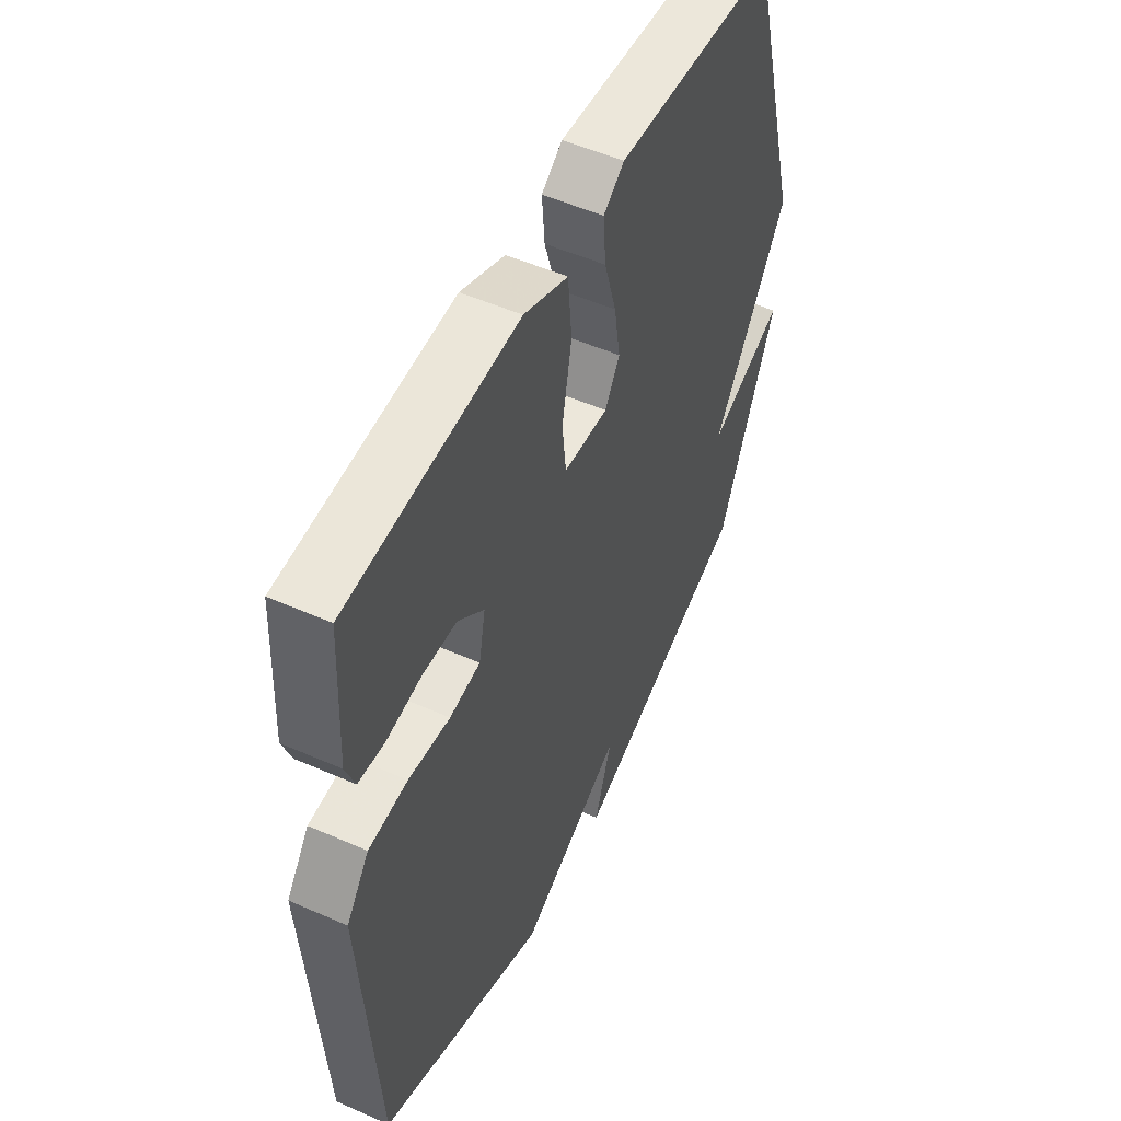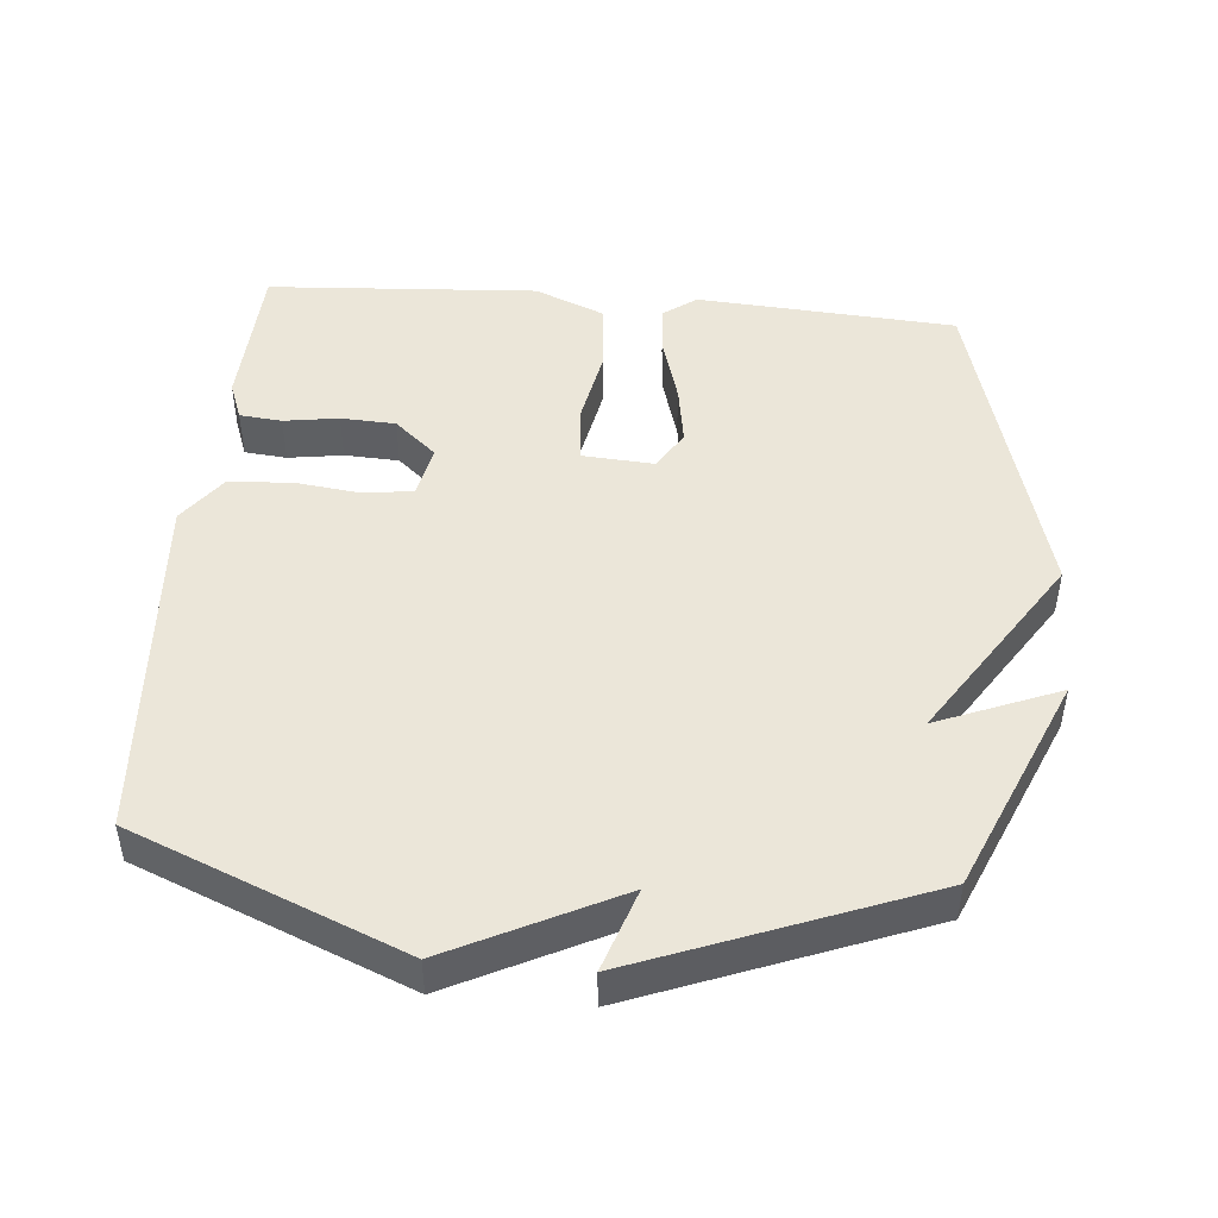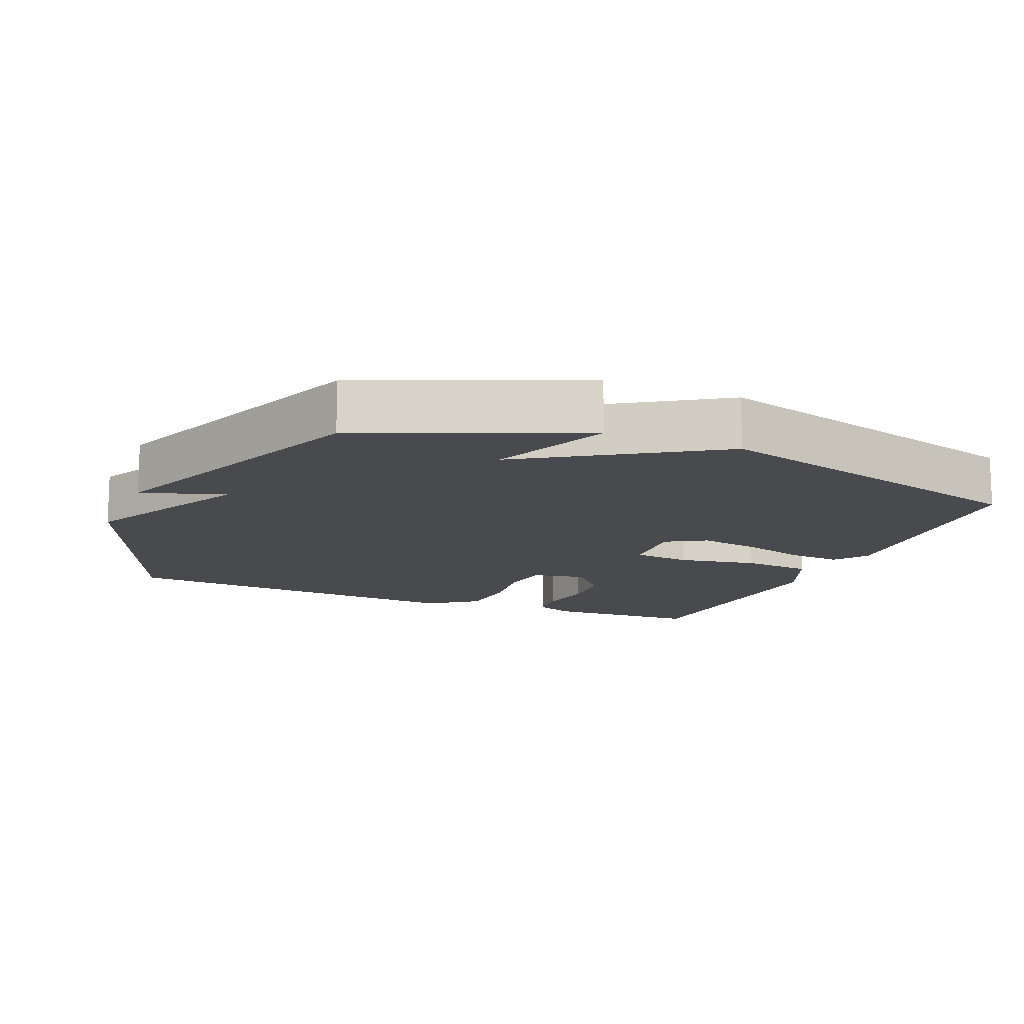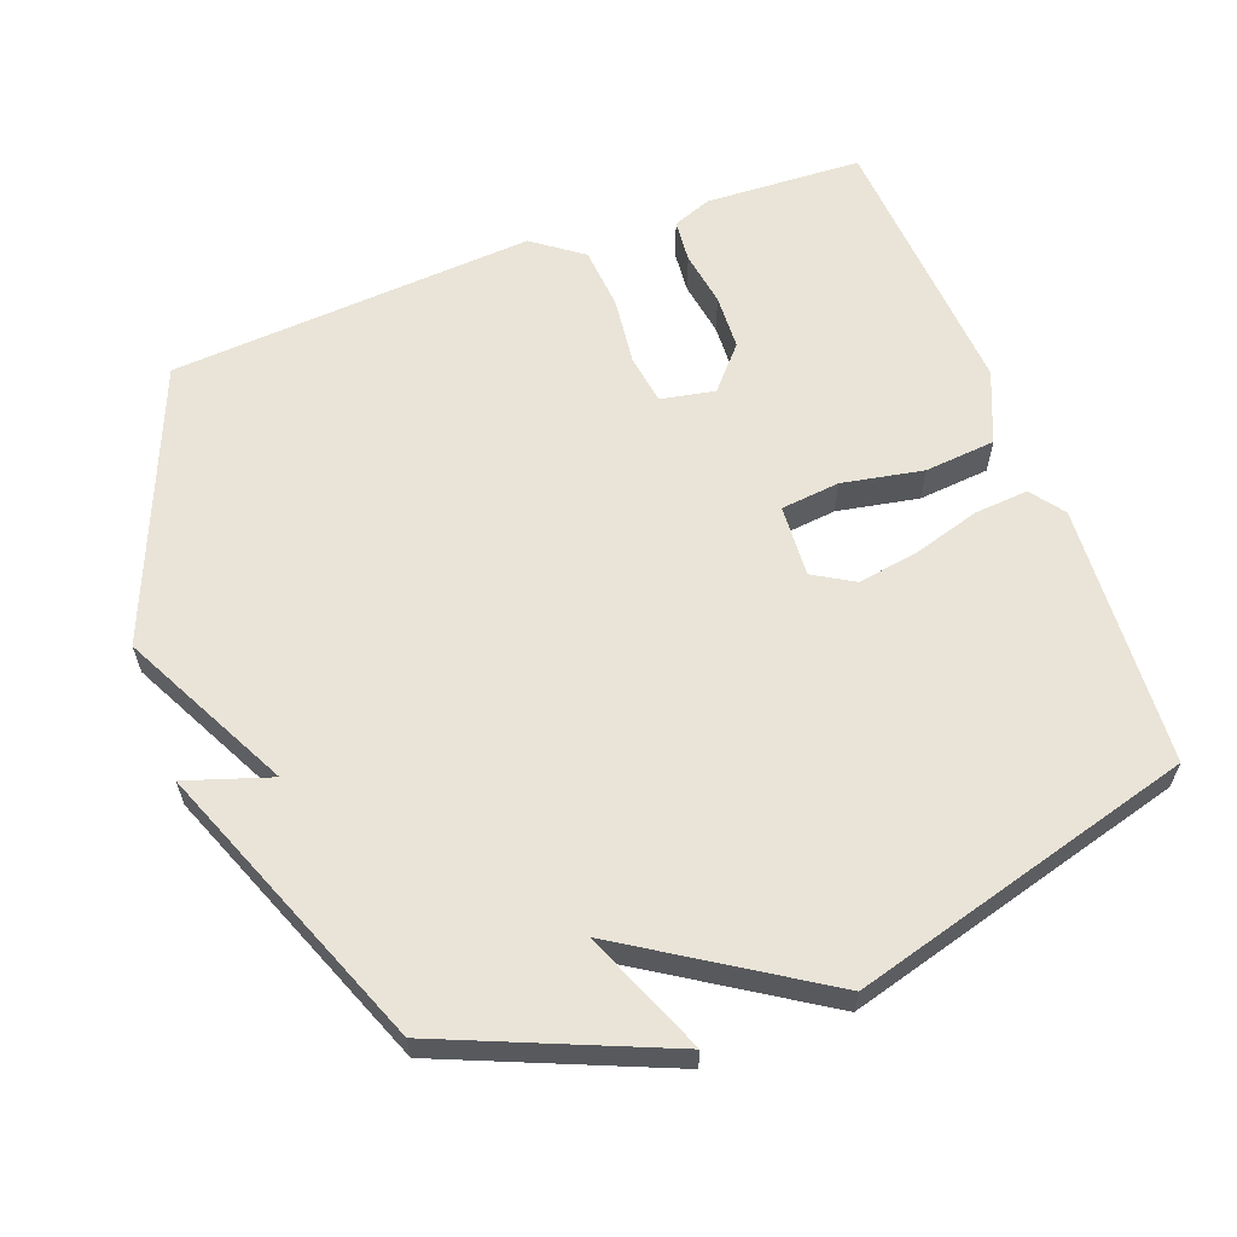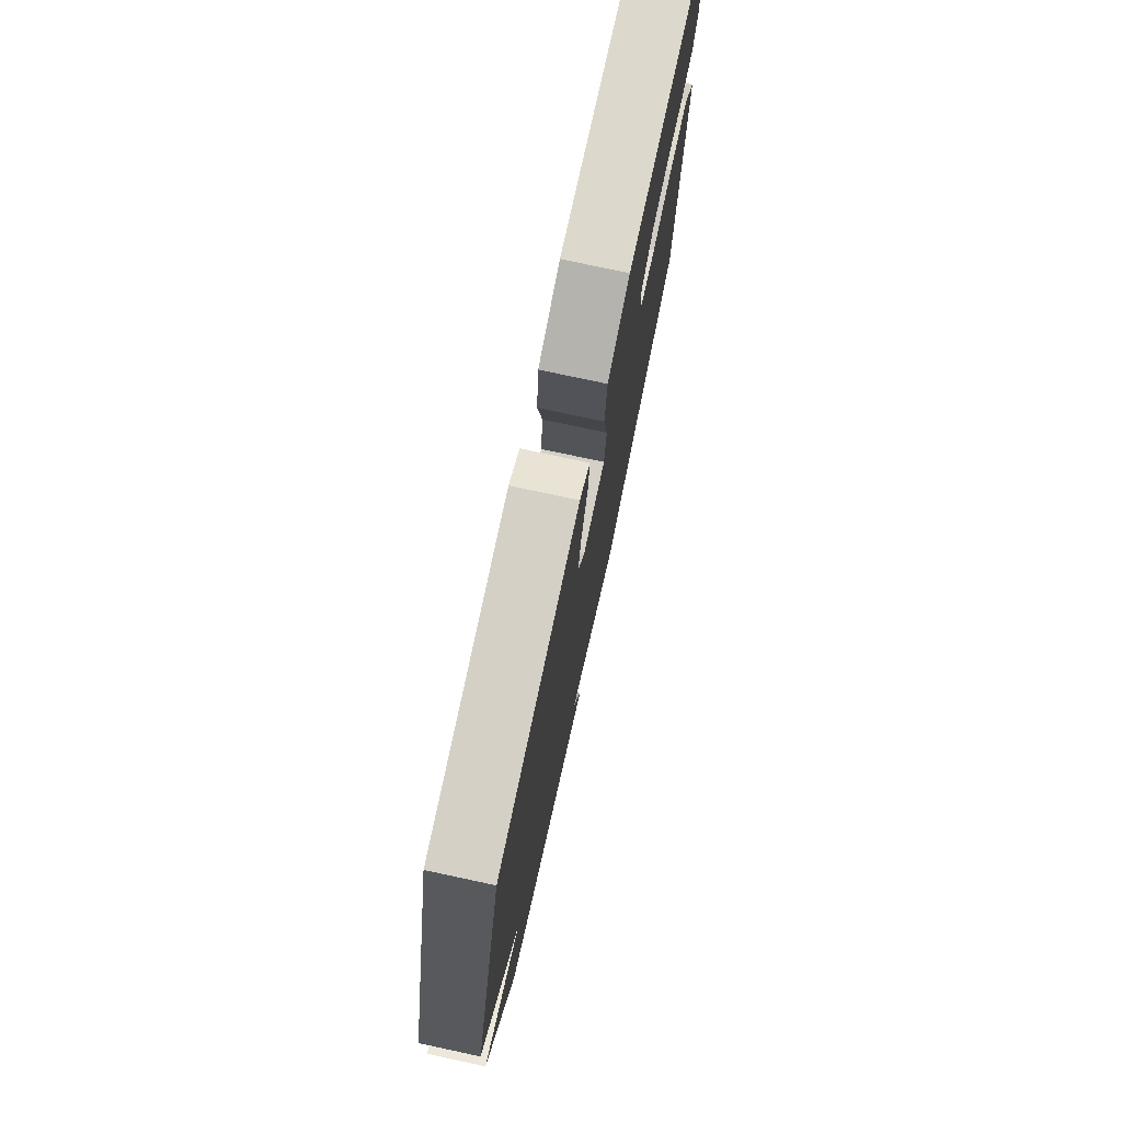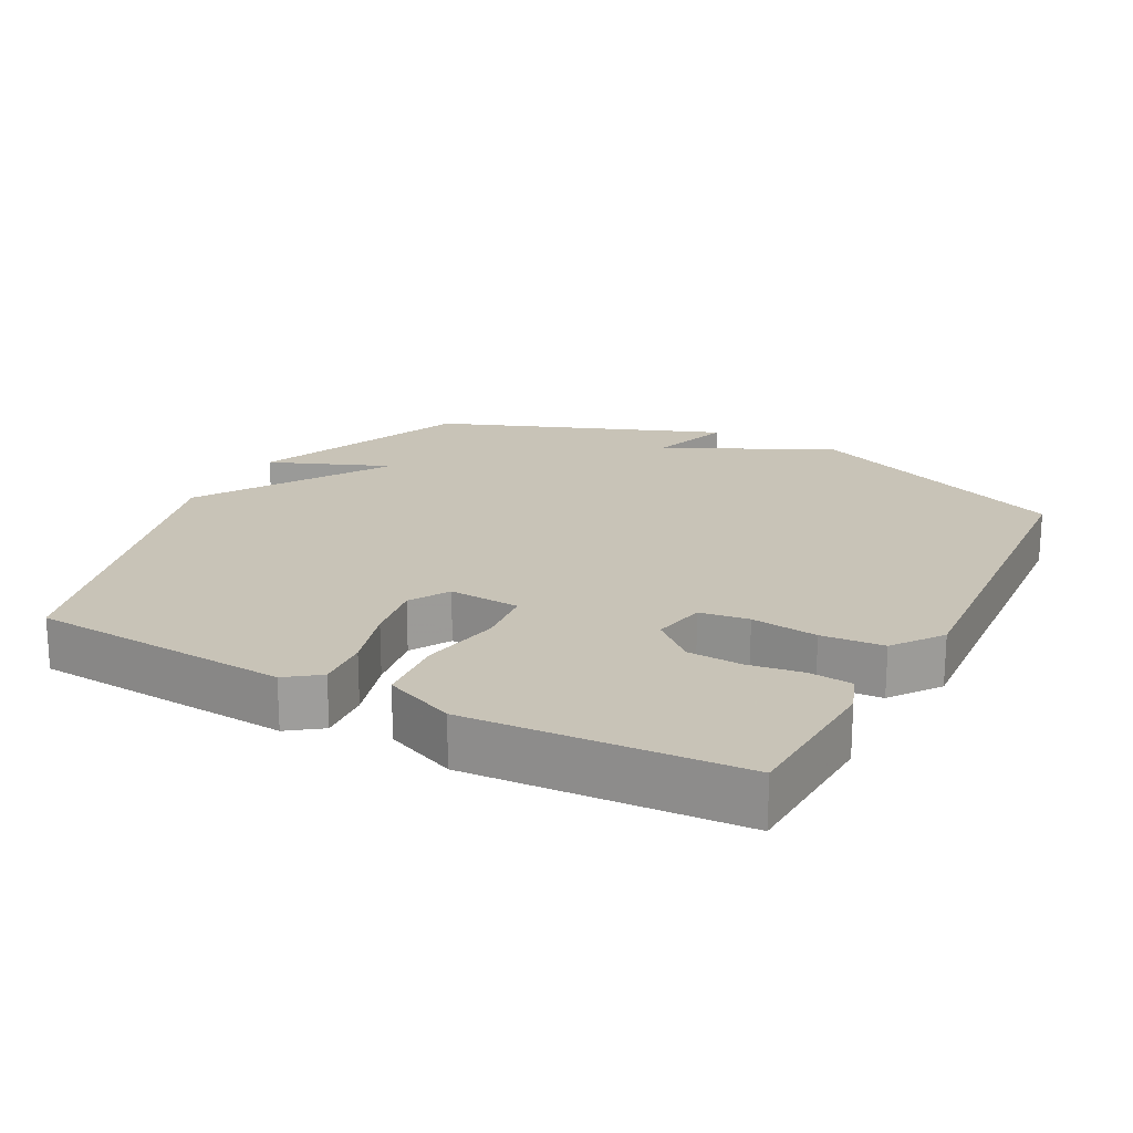
<metadata>
{"format":"obj","ext":"obj","renderer":"f3d","projection":"perspective","resolution":1024,"background":"white","views":[{"elev":52.2,"azim":115.4,"up":"+Z"},{"elev":46.8,"azim":-175.0,"up":"+Y"},{"elev":-13.3,"azim":-112.9,"up":"+Y"},{"elev":61.0,"azim":-110.7,"up":"+Y"},{"elev":76.5,"azim":-77.9,"up":"+Z"},{"elev":19.8,"azim":27.9,"up":"+Y"}]}
</metadata>
<code>
v 0.5 0.07 -0.5
v 0.112 0.07 -0.66
v -0.128 0.07 -0.54
v -0.088 0.07 -0.66
v -0.5 0.07 -0.5
v -0.633 0.07 -0.187
v -0.458 0.07 -0.258
v -0.633 0.07 0.013
v -0.5 0.07 0.5
v -0.126 0.07 0.526
v -0.078 0.07 0.491
v -0.084 0.07 0.414
v -0.112 0.07 0.319
v -0.126 0.07 0.232
v -0.092 0.07 0.175
v 0.011 0.07 0.182
v 0.02 0.07 0.266
v -0.002 0.07 0.381
v 0.007 0.07 0.482
v 0.109 0.07 0.525
v 0.5 0.07 0.5
v 0.511 0.07 0.278
v 0.49 0.07 0.222
v 0.429 0.07 0.216
v 0.35 0.07 0.228
v 0.271 0.07 0.224
v 0.211 0.07 0.171
v 0.226 0.07 0.094
v 0.297 0.07 0.084
v 0.393 0.07 0.096
v 0.483 0.07 0.089
v 0.535 0.07 0.019
v 0.5 0 -0.5
v 0.112 0 -0.66
v -0.128 0 -0.54
v -0.088 0 -0.66
v -0.5 0 -0.5
v -0.633 0 -0.187
v -0.458 0 -0.258
v -0.633 0 0.013
v -0.5 0 0.5
v -0.126 0 0.526
v -0.078 0 0.491
v -0.084 0 0.414
v -0.112 0 0.319
v -0.126 0 0.232
v -0.092 0 0.175
v 0.011 0 0.182
v 0.02 0 0.266
v -0.002 0 0.381
v 0.007 0 0.482
v 0.109 0 0.525
v 0.5 0 0.5
v 0.511 0 0.278
v 0.49 0 0.222
v 0.429 0 0.216
v 0.35 0 0.228
v 0.271 0 0.224
v 0.211 0 0.171
v 0.226 0 0.094
v 0.297 0 0.084
v 0.393 0 0.096
v 0.483 0 0.089
v 0.535 0 0.019
f 1 2 3
f 32 1 3
f 31 32 3
f 30 31 3
f 29 30 3
f 28 29 3
f 27 28 3
f 23 24 25
f 22 23 25
f 21 22 25
f 20 21 25
f 19 20 25
f 18 19 25
f 17 18 25 26
f 16 17 26 27
f 11 12 13
f 10 11 13
f 9 10 13
f 8 9 13
f 7 8 13
f 7 13 14
f 5 6 7
f 4 5 7
f 3 4 7
f 27 3 7
f 16 27 7
f 15 16 7
f 7 14 15
f 35 34 33
f 35 33 64
f 35 64 63
f 35 63 62
f 35 62 61
f 35 61 60
f 35 60 59
f 57 56 55
f 57 55 54
f 57 54 53
f 57 53 52
f 57 52 51
f 57 51 50
f 58 57 50 49
f 59 58 49 48
f 45 44 43
f 45 43 42
f 45 42 41
f 45 41 40
f 45 40 39
f 46 45 39
f 39 38 37
f 39 37 36
f 39 36 35
f 39 35 59
f 39 59 48
f 39 48 47
f 47 46 39
f 1 33 34 2
f 2 34 35 3
f 3 35 36 4
f 4 36 37 5
f 5 37 38 6
f 6 38 39 7
f 7 39 40 8
f 8 40 41 9
f 9 41 42 10
f 10 42 43 11
f 11 43 44 12
f 12 44 45 13
f 13 45 46 14
f 14 46 47 15
f 15 47 48 16
f 16 48 49 17
f 17 49 50 18
f 18 50 51 19
f 19 51 52 20
f 20 52 53 21
f 21 53 54 22
f 22 54 55 23
f 23 55 56 24
f 24 56 57 25
f 25 57 58 26
f 26 58 59 27
f 27 59 60 28
f 28 60 61 29
f 29 61 62 30
f 30 62 63 31
f 31 63 64 32
f 32 64 33 1

</code>
